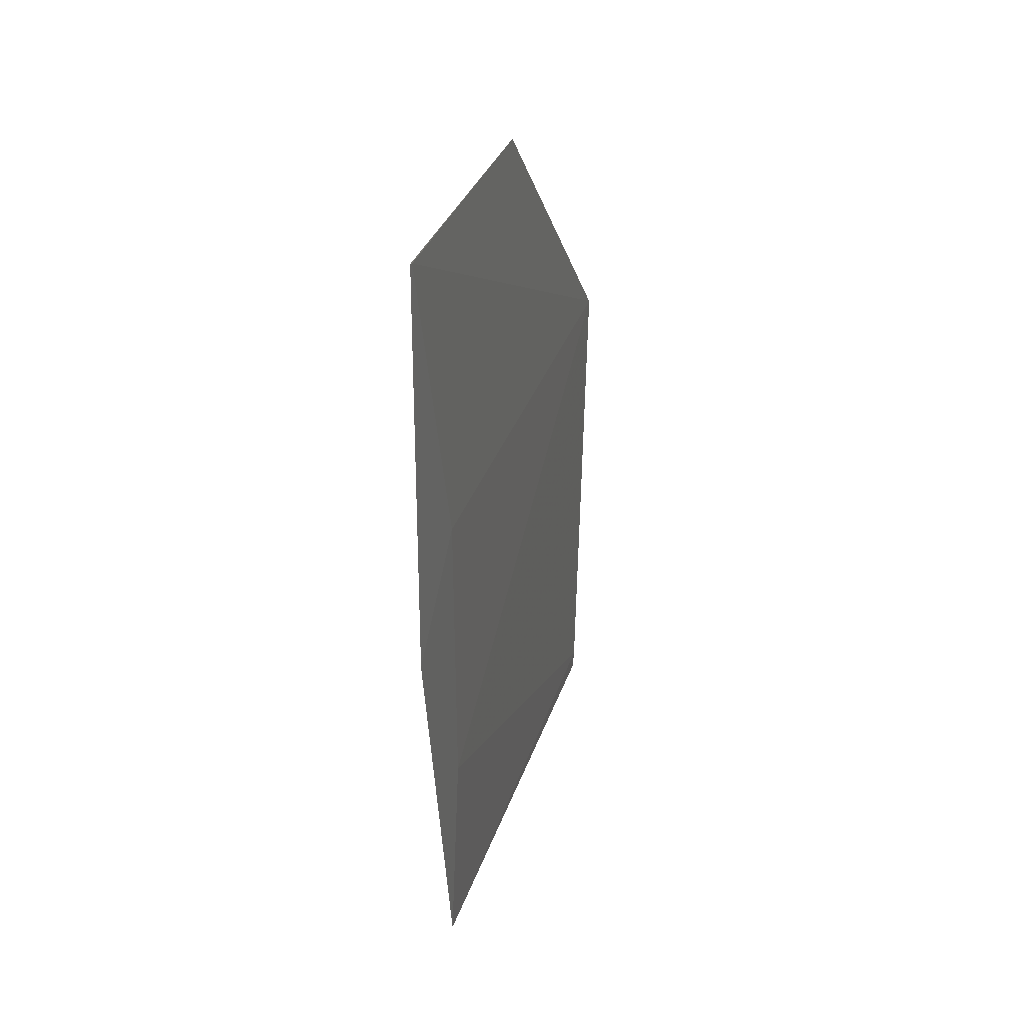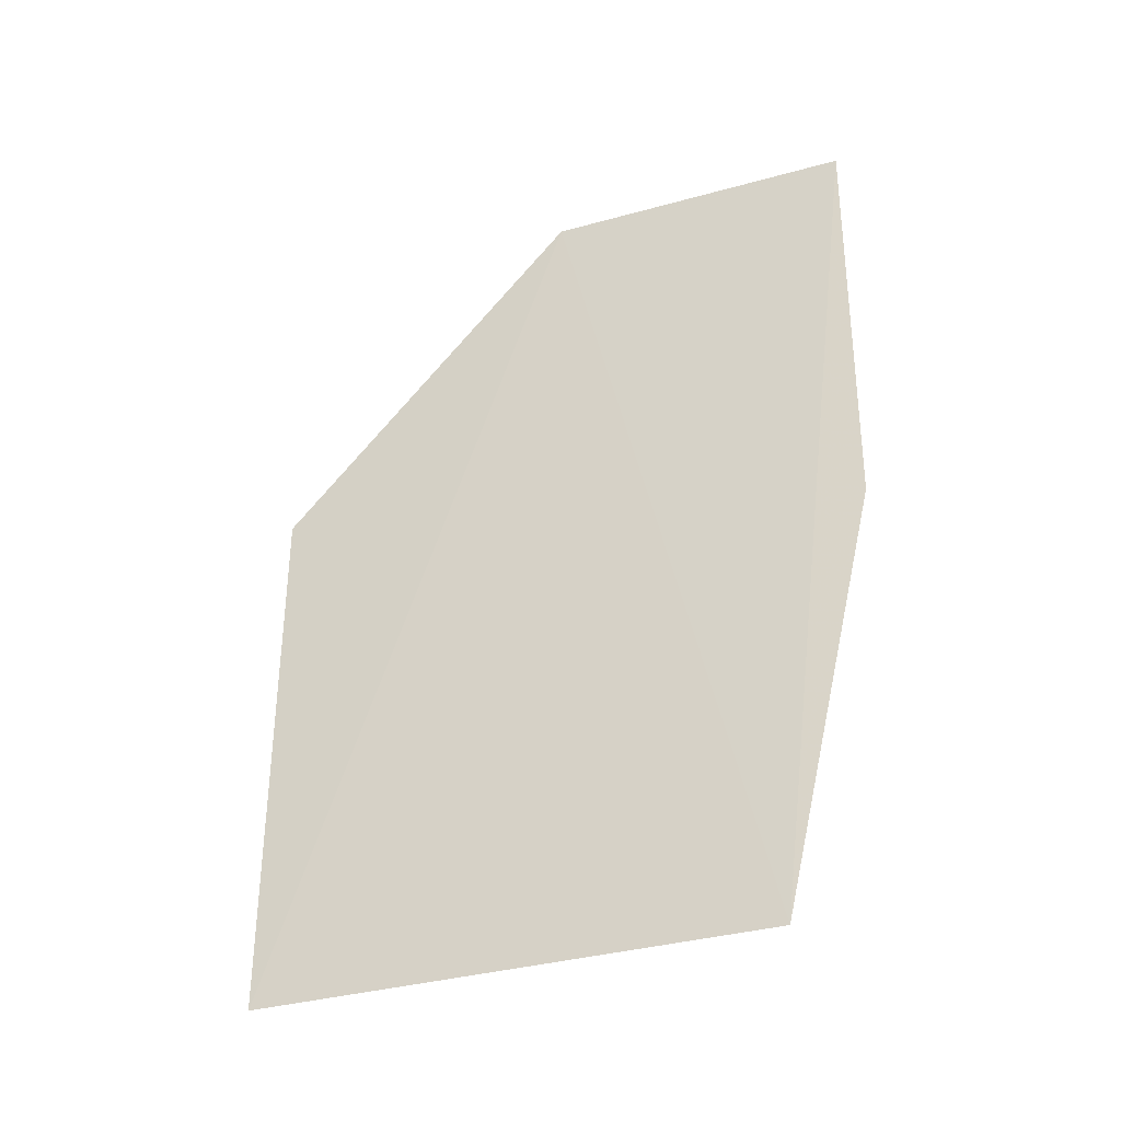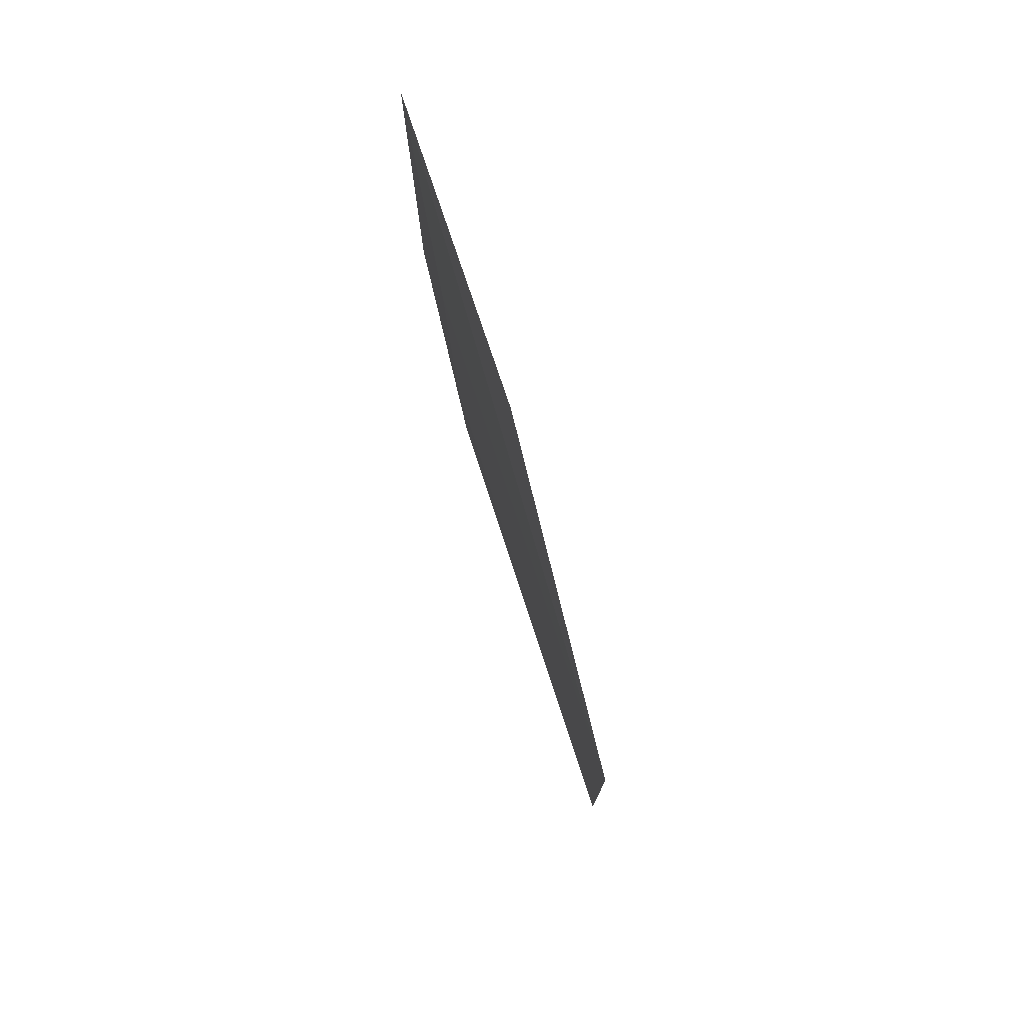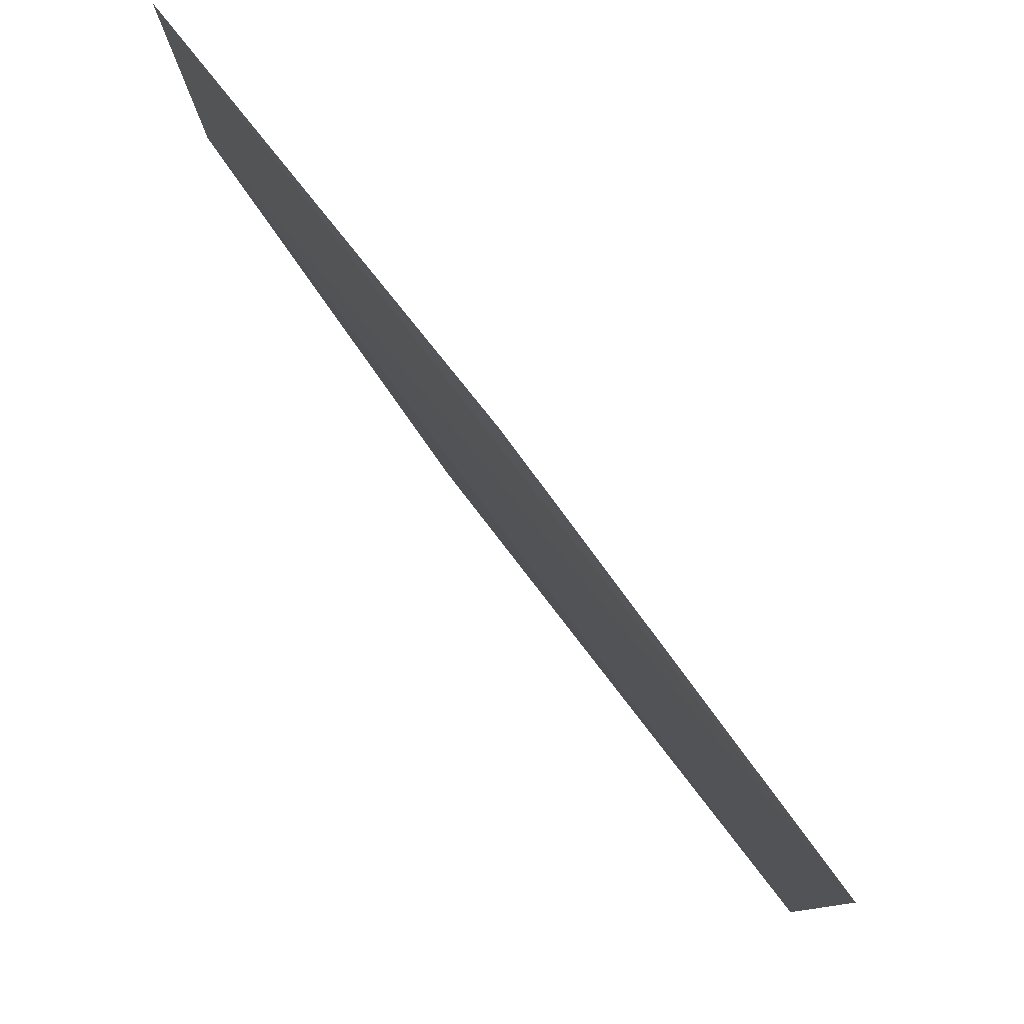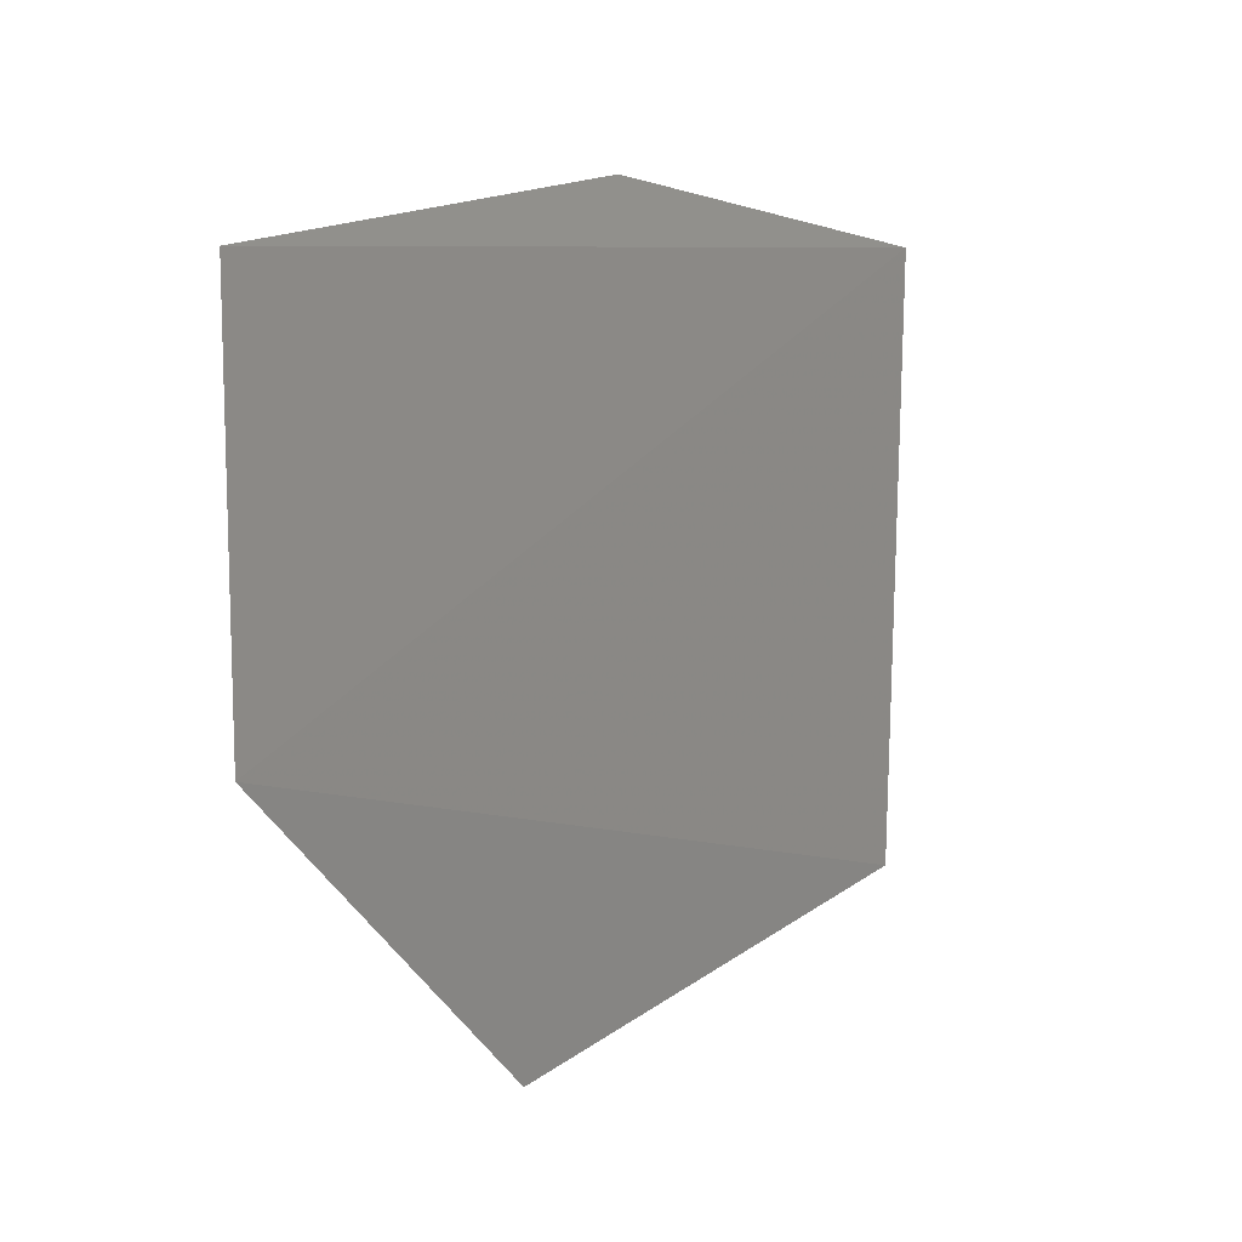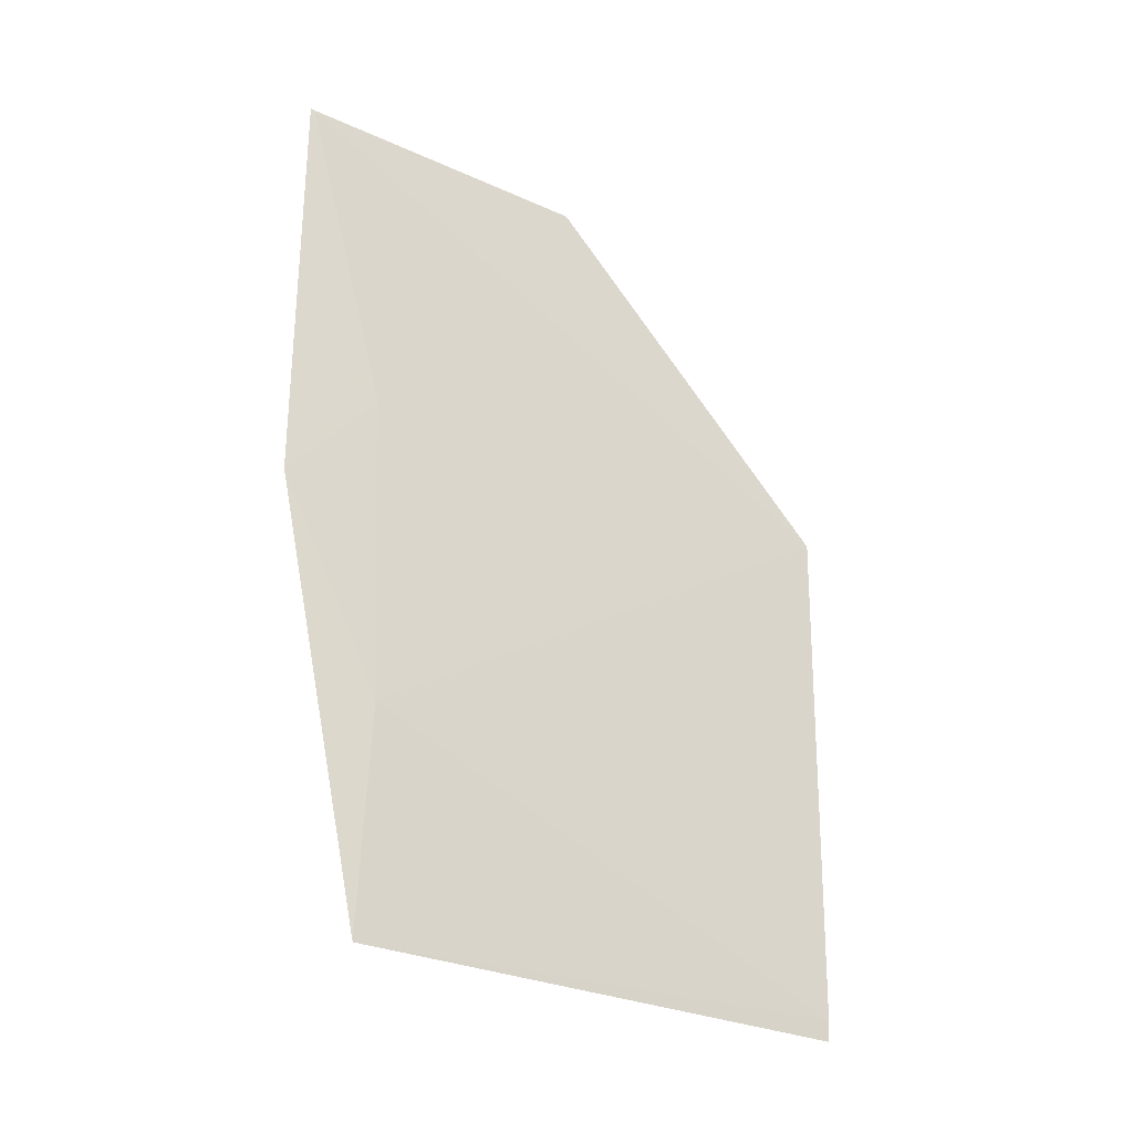
<metadata>
{"format":"obj","ext":"obj","renderer":"f3d","projection":"perspective","resolution":1024,"background":"white","views":[{"elev":31.3,"azim":15.4,"up":"+Y"},{"elev":-31.3,"azim":-69.0,"up":"+Y"},{"elev":77.9,"azim":160.9,"up":"+Y"},{"elev":79.9,"azim":-38.8,"up":"+Z"},{"elev":15.1,"azim":-148.3,"up":"+Z"},{"elev":-27.4,"azim":54.8,"up":"+Y"}]}
</metadata>
<code>
v 0.04264 0.007522 0.1086
v 0.04248 -0.01061 0.1065
v 0.04264 -0.005835 0.1063
v 0.0429 0.0008091 0.09514
v 0.0427 0.007522 0.1019
v 0.04269 -0.01034 0.09514
v 0.04271 0.0007423 0.1066
v 0.04261 -0.001433 0.1086
v 0.04265 0.007494 0.1085
v 0.04266 -0.01079 0.09515
f 5 2 1
f 6 3 2
f 6 4 3
f 7 3 4
f 8 1 2
f 8 2 3
f 8 3 7
f 9 5 1
f 9 4 5
f 9 7 4
f 9 8 7
f 9 1 8
f 10 5 4
f 10 4 6
f 10 6 2
f 10 2 5

</code>
